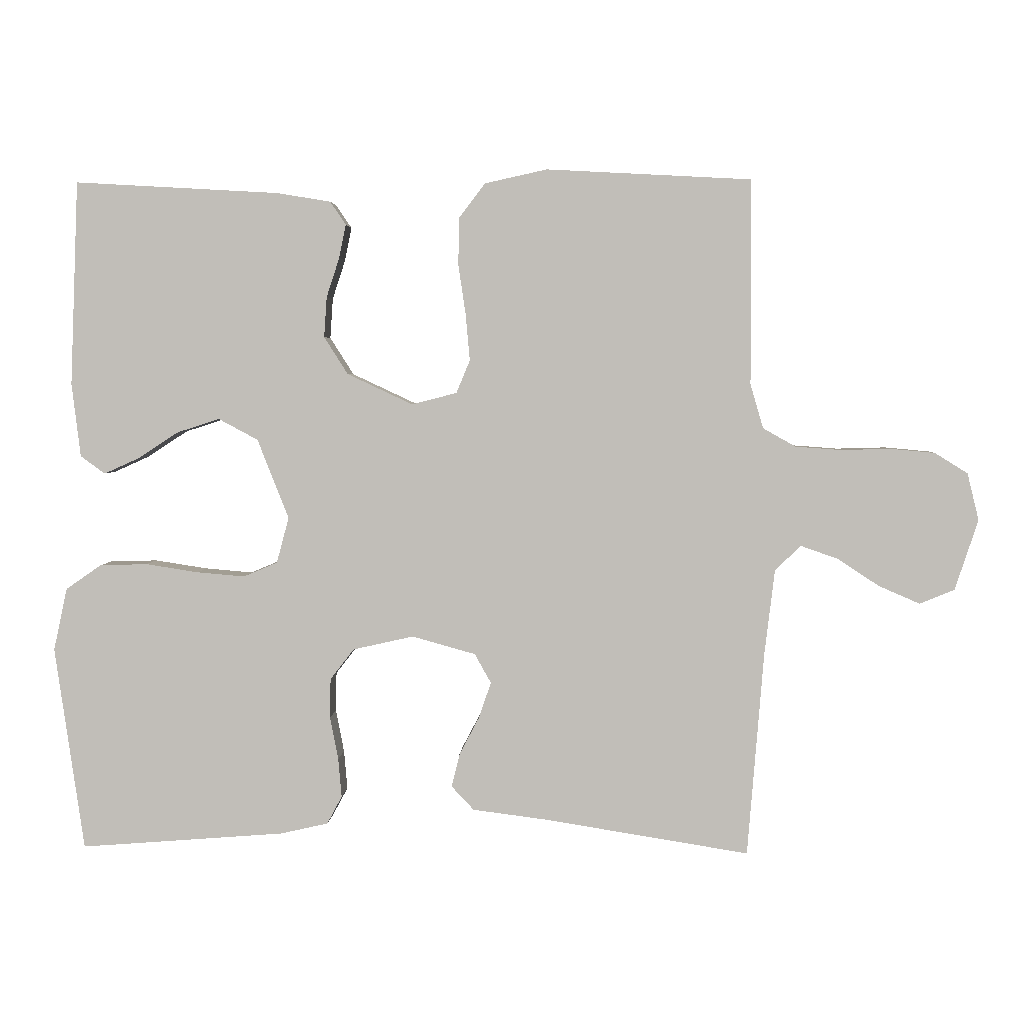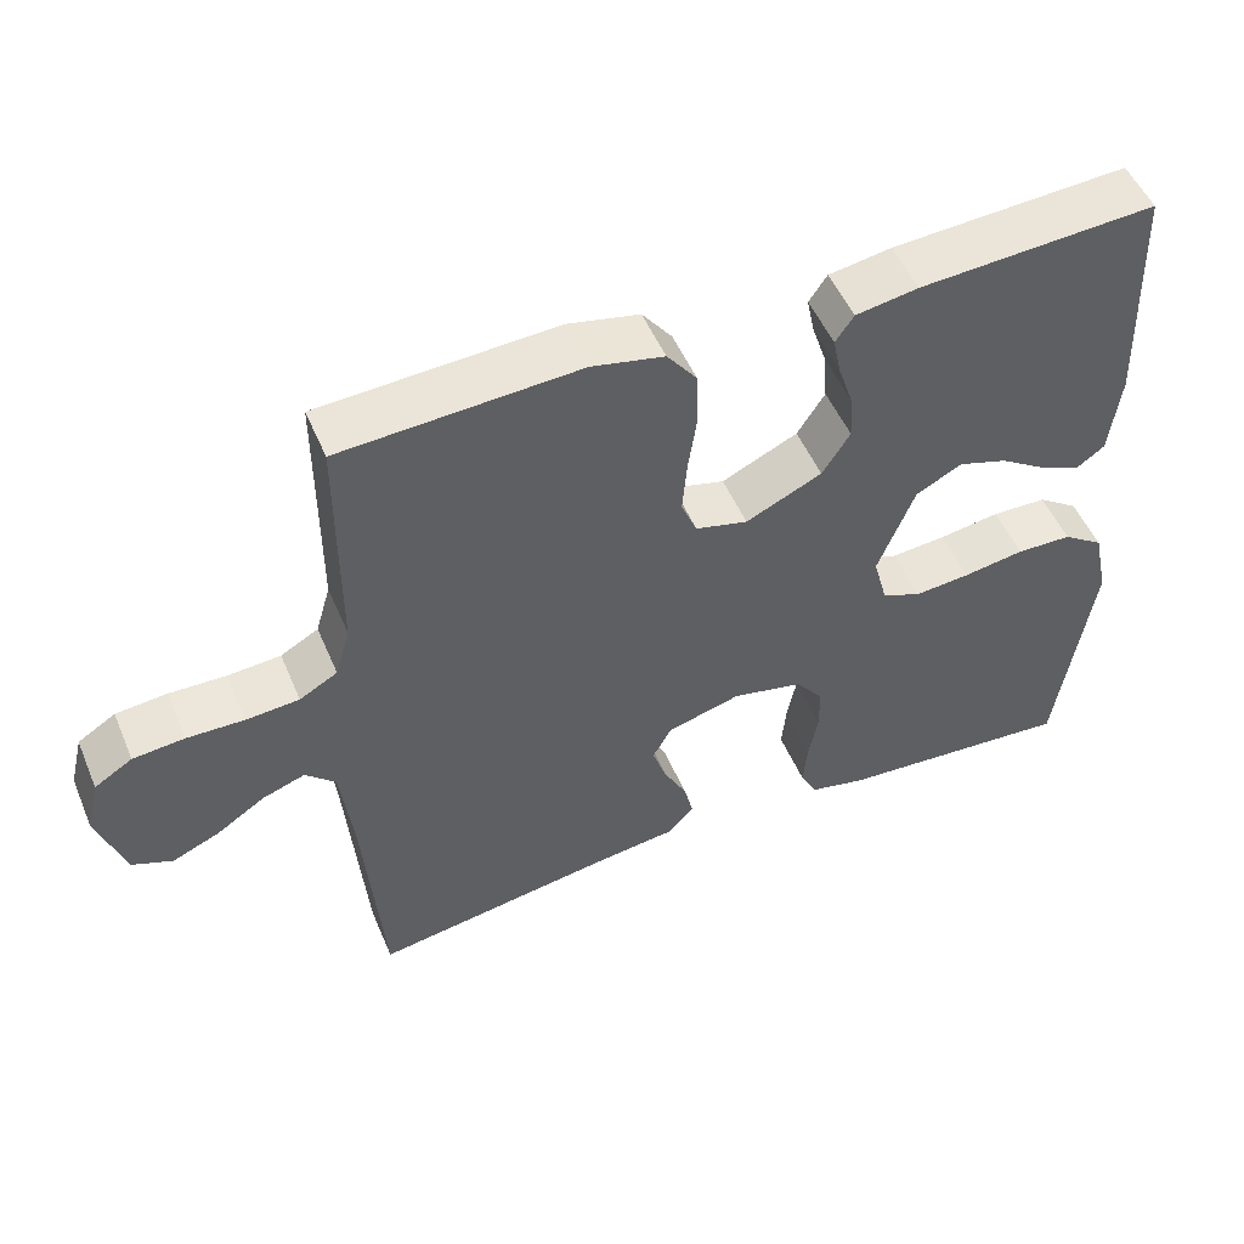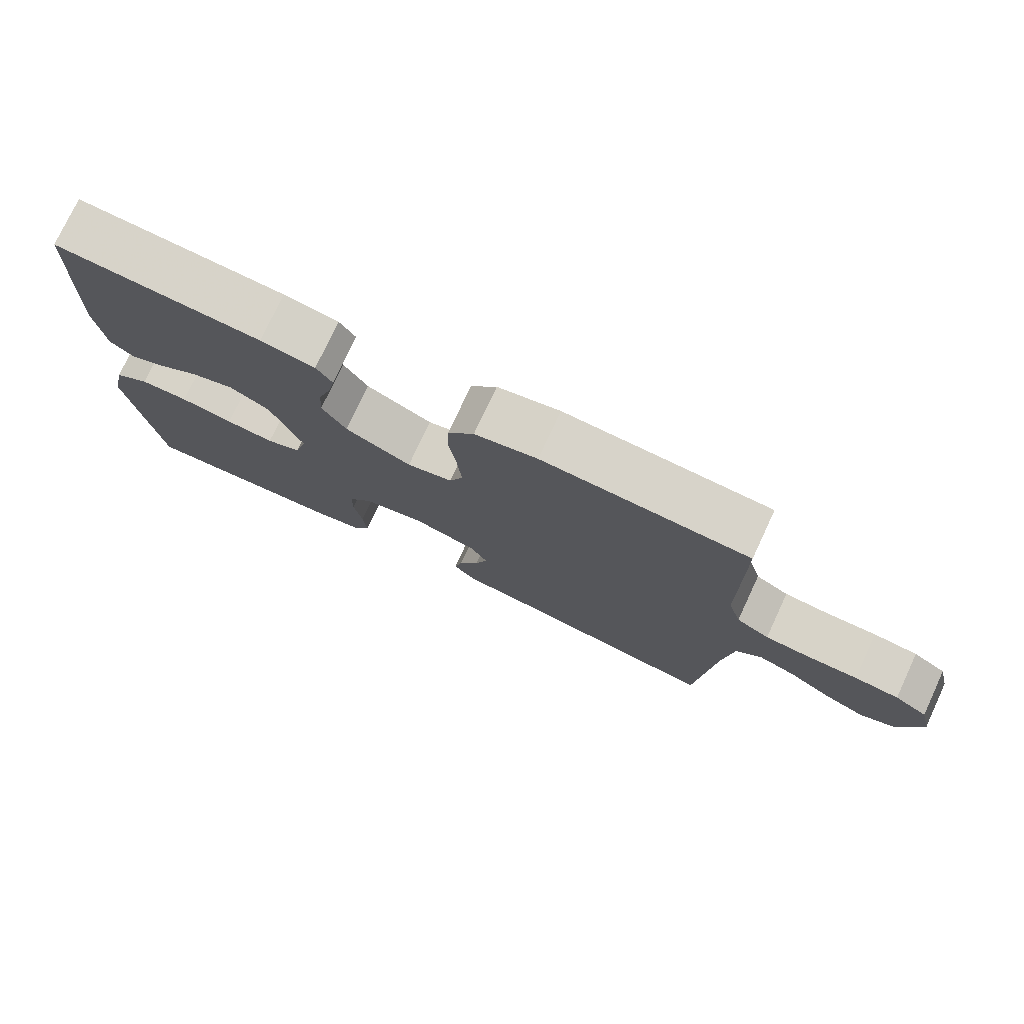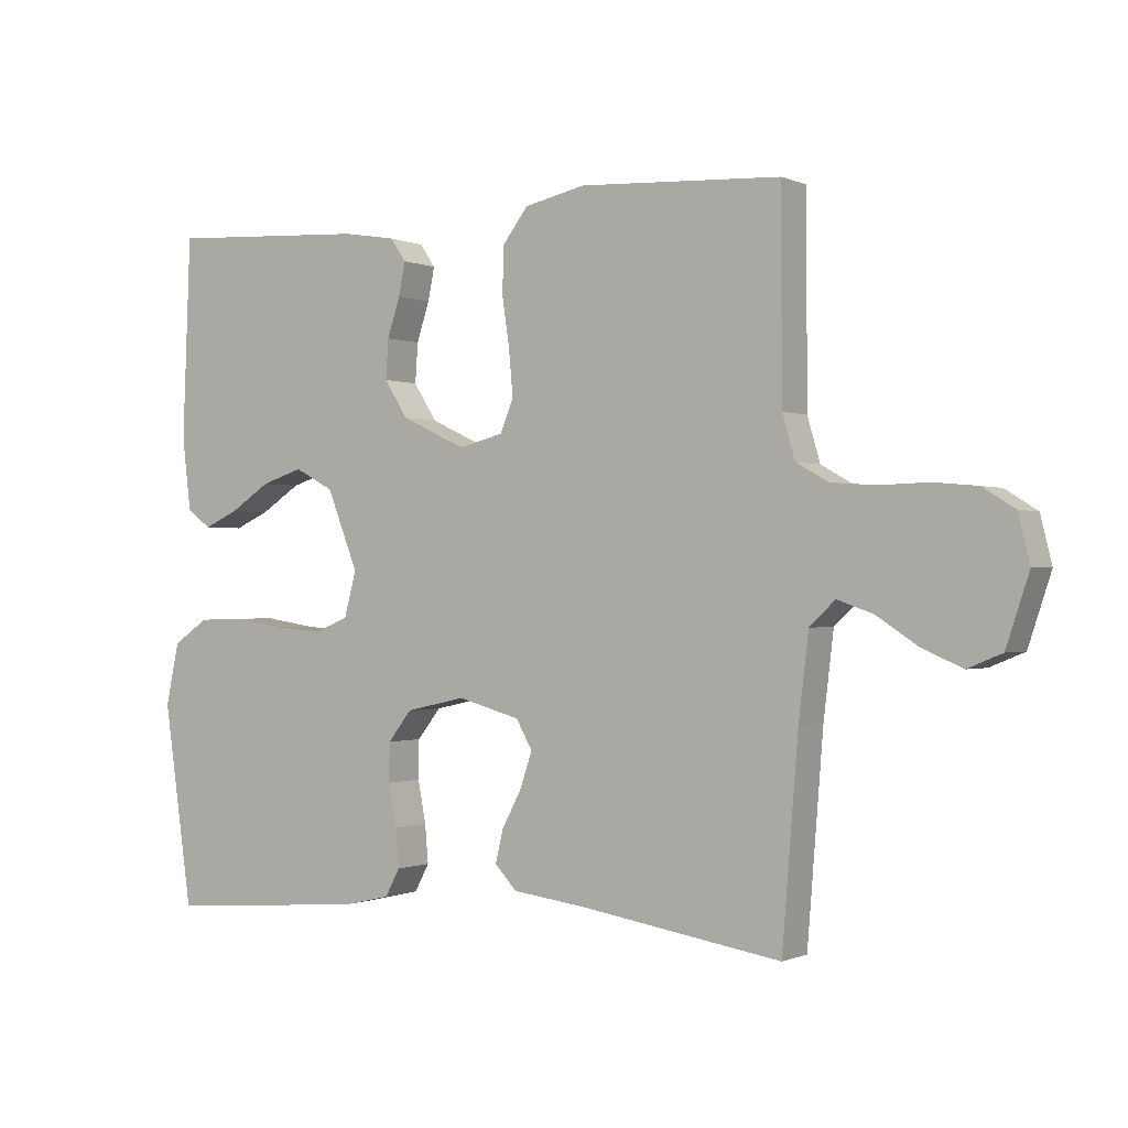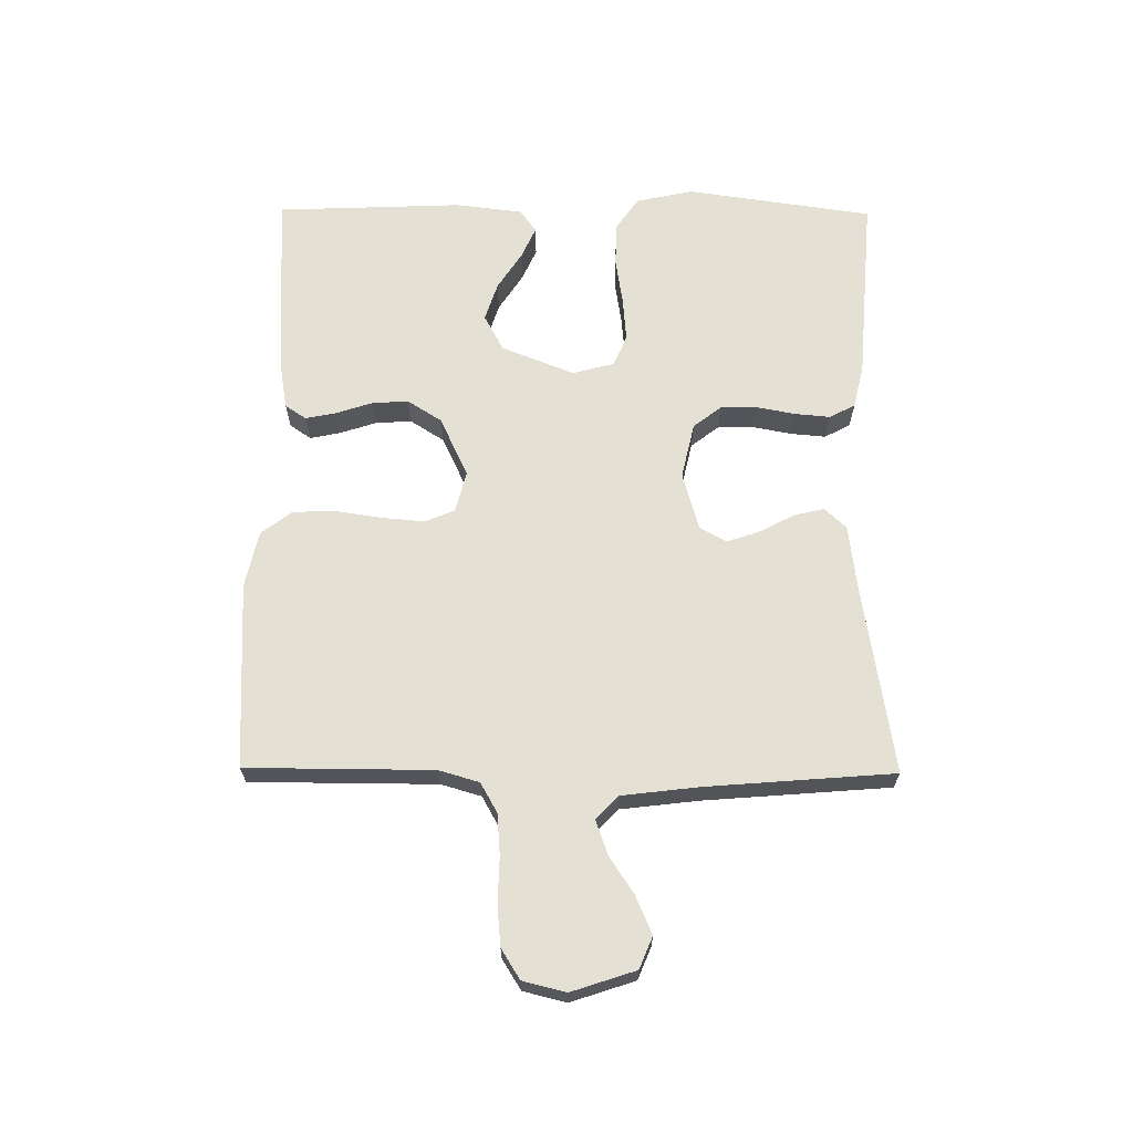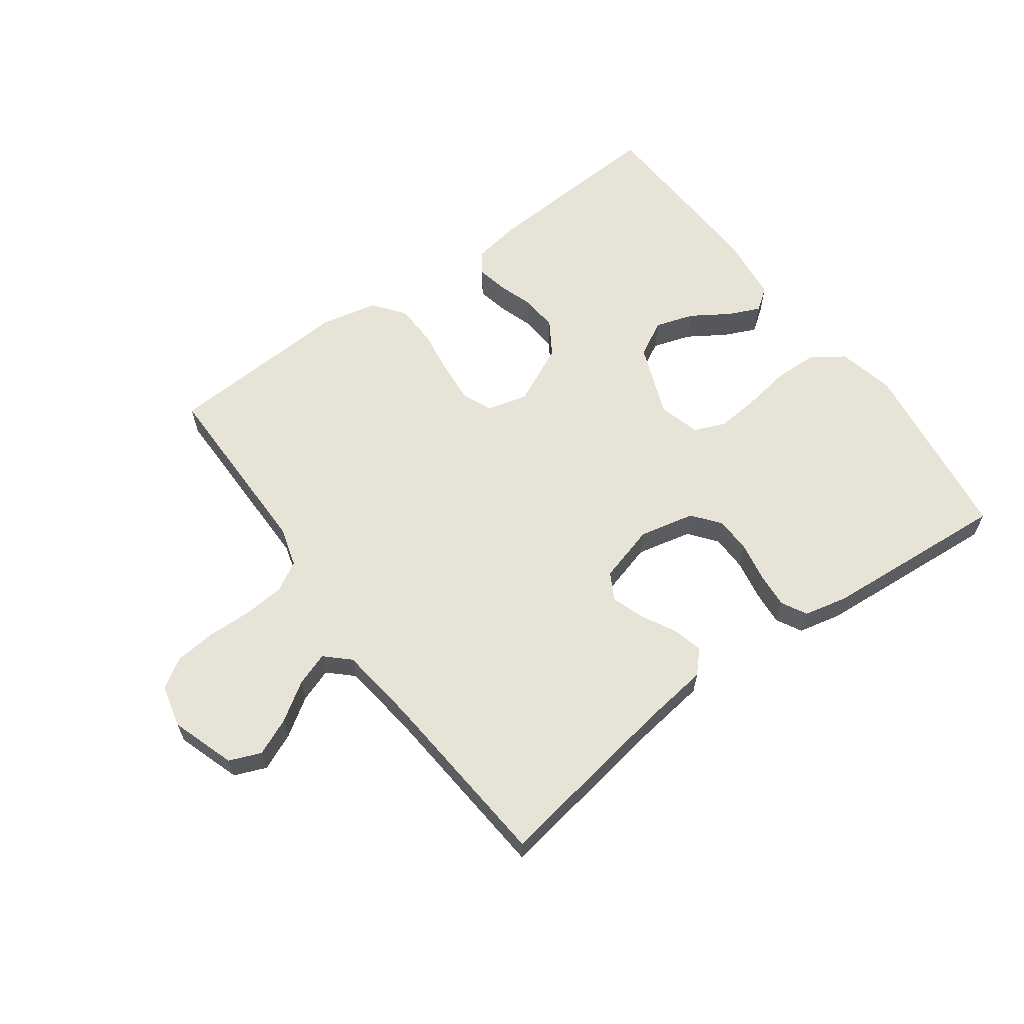
<metadata>
{"format":"obj","ext":"obj","renderer":"f3d","projection":"perspective","resolution":1024,"background":"white","views":[{"elev":3.4,"azim":2.8,"up":"+Z"},{"elev":51.5,"azim":157.3,"up":"+Z"},{"elev":76.3,"azim":25.0,"up":"+Z"},{"elev":-0.6,"azim":33.0,"up":"+Z"},{"elev":66.2,"azim":90.5,"up":"+Y"},{"elev":62.1,"azim":143.7,"up":"+Y"}]}
</metadata>
<code>
v -0.5 0.07 -0.5
v -0.543 0.07 -0.2
v -0.523 0.07 -0.108
v -0.471 0.07 -0.072
v -0.401 0.07 -0.07
v -0.324 0.07 -0.082
v -0.254 0.07 -0.088
v -0.204 0.07 -0.067
v -0.186 0.07 0
v -0.232 0.07 0.117
v -0.29 0.07 0.148
v -0.352 0.07 0.128
v -0.412 0.07 0.089
v -0.463 0.07 0.066
v -0.499 0.07 0.092
v -0.512 0.07 0.2
v -0.5 0.07 0.5
v -0.2 0.07 0.483
v -0.121 0.07 0.47
v -0.098 0.07 0.436
v -0.108 0.07 0.387
v -0.127 0.07 0.329
v -0.131 0.07 0.27
v -0.096 0.07 0.215
v 0 0.07 0.17
v 0.066 0.07 0.187
v 0.086 0.07 0.235
v 0.08 0.07 0.303
v 0.069 0.07 0.377
v 0.071 0.07 0.446
v 0.109 0.07 0.496
v 0.2 0.07 0.516
v 0.5 0.07 0.5
v 0.501 0.07 0.2
v 0.52 0.07 0.135
v 0.568 0.07 0.108
v 0.635 0.07 0.103
v 0.707 0.07 0.105
v 0.772 0.07 0.099
v 0.82 0.07 0.069
v 0.837 0.07 0
v 0.803 0.07 -0.103
v 0.752 0.07 -0.124
v 0.692 0.07 -0.098
v 0.631 0.07 -0.058
v 0.577 0.07 -0.039
v 0.539 0.07 -0.075
v 0.524 0.07 -0.2
v 0.5 0.07 -0.5
v 0.2 0.07 -0.452
v 0.091 0.07 -0.438
v 0.058 0.07 -0.403
v 0.07 0.07 -0.354
v 0.099 0.07 -0.299
v 0.117 0.07 -0.246
v 0.093 0.07 -0.203
v 0 0.07 -0.177
v -0.089 0.07 -0.197
v -0.124 0.07 -0.242
v -0.125 0.07 -0.3
v -0.113 0.07 -0.363
v -0.108 0.07 -0.42
v -0.13 0.07 -0.461
v -0.2 0.07 -0.477
v -0.5 0 -0.5
v -0.543 0 -0.2
v -0.523 0 -0.108
v -0.471 0 -0.072
v -0.401 0 -0.07
v -0.324 0 -0.082
v -0.254 0 -0.088
v -0.204 0 -0.067
v -0.186 0 0
v -0.232 0 0.117
v -0.29 0 0.148
v -0.352 0 0.128
v -0.412 0 0.089
v -0.463 0 0.066
v -0.499 0 0.092
v -0.512 0 0.2
v -0.5 0 0.5
v -0.2 0 0.483
v -0.121 0 0.47
v -0.098 0 0.436
v -0.108 0 0.387
v -0.127 0 0.329
v -0.131 0 0.27
v -0.096 0 0.215
v 0 0 0.17
v 0.066 0 0.187
v 0.086 0 0.235
v 0.08 0 0.303
v 0.069 0 0.377
v 0.071 0 0.446
v 0.109 0 0.496
v 0.2 0 0.516
v 0.5 0 0.5
v 0.501 0 0.2
v 0.52 0 0.135
v 0.568 0 0.108
v 0.635 0 0.103
v 0.707 0 0.105
v 0.772 0 0.099
v 0.82 0 0.069
v 0.837 0 0
v 0.803 0 -0.103
v 0.752 0 -0.124
v 0.692 0 -0.098
v 0.631 0 -0.058
v 0.577 0 -0.039
v 0.539 0 -0.075
v 0.524 0 -0.2
v 0.5 0 -0.5
v 0.2 0 -0.452
v 0.091 0 -0.438
v 0.058 0 -0.403
v 0.07 0 -0.354
v 0.099 0 -0.299
v 0.117 0 -0.246
v 0.093 0 -0.203
v 0 0 -0.177
v -0.089 0 -0.197
v -0.124 0 -0.242
v -0.125 0 -0.3
v -0.113 0 -0.363
v -0.108 0 -0.42
v -0.13 0 -0.461
v -0.2 0 -0.477
f 4 5 6
f 3 4 6
f 2 3 6
f 1 2 6
f 64 1 6
f 63 64 6
f 62 63 6
f 61 62 6
f 60 61 6
f 59 60 6 7
f 58 59 7 8
f 57 58 8 9
f 56 57 9 10
f 52 53 54
f 51 52 54
f 50 51 54
f 50 54 55
f 49 50 55
f 48 49 55
f 47 48 55 56
f 43 44 45
f 42 43 45
f 41 42 45
f 40 41 45
f 39 40 45
f 38 39 45
f 37 38 45
f 36 37 45 46
f 47 56 10
f 46 47 10
f 36 46 10
f 35 36 10
f 32 33 34
f 31 32 34
f 30 31 34
f 29 30 34
f 28 29 34
f 20 21 22
f 19 20 22
f 18 19 22
f 17 18 22
f 16 17 22
f 15 16 22
f 14 15 22
f 13 14 22
f 12 13 22
f 11 12 22 23
f 10 11 23 24
f 27 28 34 35
f 26 27 35
f 25 26 35
f 25 35 10
f 10 24 25
f 70 69 68
f 70 68 67
f 70 67 66
f 70 66 65
f 70 65 128
f 70 128 127
f 70 127 126
f 70 126 125
f 70 125 124
f 71 70 124 123
f 72 71 123 122
f 73 72 122 121
f 74 73 121 120
f 118 117 116
f 118 116 115
f 118 115 114
f 119 118 114
f 119 114 113
f 119 113 112
f 120 119 112 111
f 109 108 107
f 109 107 106
f 109 106 105
f 109 105 104
f 109 104 103
f 109 103 102
f 109 102 101
f 110 109 101 100
f 74 120 111
f 74 111 110
f 74 110 100
f 74 100 99
f 98 97 96
f 98 96 95
f 98 95 94
f 98 94 93
f 98 93 92
f 86 85 84
f 86 84 83
f 86 83 82
f 86 82 81
f 86 81 80
f 86 80 79
f 86 79 78
f 86 78 77
f 86 77 76
f 87 86 76 75
f 88 87 75 74
f 99 98 92 91
f 99 91 90
f 99 90 89
f 74 99 89
f 89 88 74
f 1 65 66 2
f 2 66 67 3
f 3 67 68 4
f 4 68 69 5
f 5 69 70 6
f 6 70 71 7
f 7 71 72 8
f 8 72 73 9
f 9 73 74 10
f 10 74 75 11
f 11 75 76 12
f 12 76 77 13
f 13 77 78 14
f 14 78 79 15
f 15 79 80 16
f 16 80 81 17
f 17 81 82 18
f 18 82 83 19
f 19 83 84 20
f 20 84 85 21
f 21 85 86 22
f 22 86 87 23
f 23 87 88 24
f 24 88 89 25
f 25 89 90 26
f 26 90 91 27
f 27 91 92 28
f 28 92 93 29
f 29 93 94 30
f 30 94 95 31
f 31 95 96 32
f 32 96 97 33
f 33 97 98 34
f 34 98 99 35
f 35 99 100 36
f 36 100 101 37
f 37 101 102 38
f 38 102 103 39
f 39 103 104 40
f 40 104 105 41
f 41 105 106 42
f 42 106 107 43
f 43 107 108 44
f 44 108 109 45
f 45 109 110 46
f 46 110 111 47
f 47 111 112 48
f 48 112 113 49
f 49 113 114 50
f 50 114 115 51
f 51 115 116 52
f 52 116 117 53
f 53 117 118 54
f 54 118 119 55
f 55 119 120 56
f 56 120 121 57
f 57 121 122 58
f 58 122 123 59
f 59 123 124 60
f 60 124 125 61
f 61 125 126 62
f 62 126 127 63
f 63 127 128 64
f 64 128 65 1

</code>
